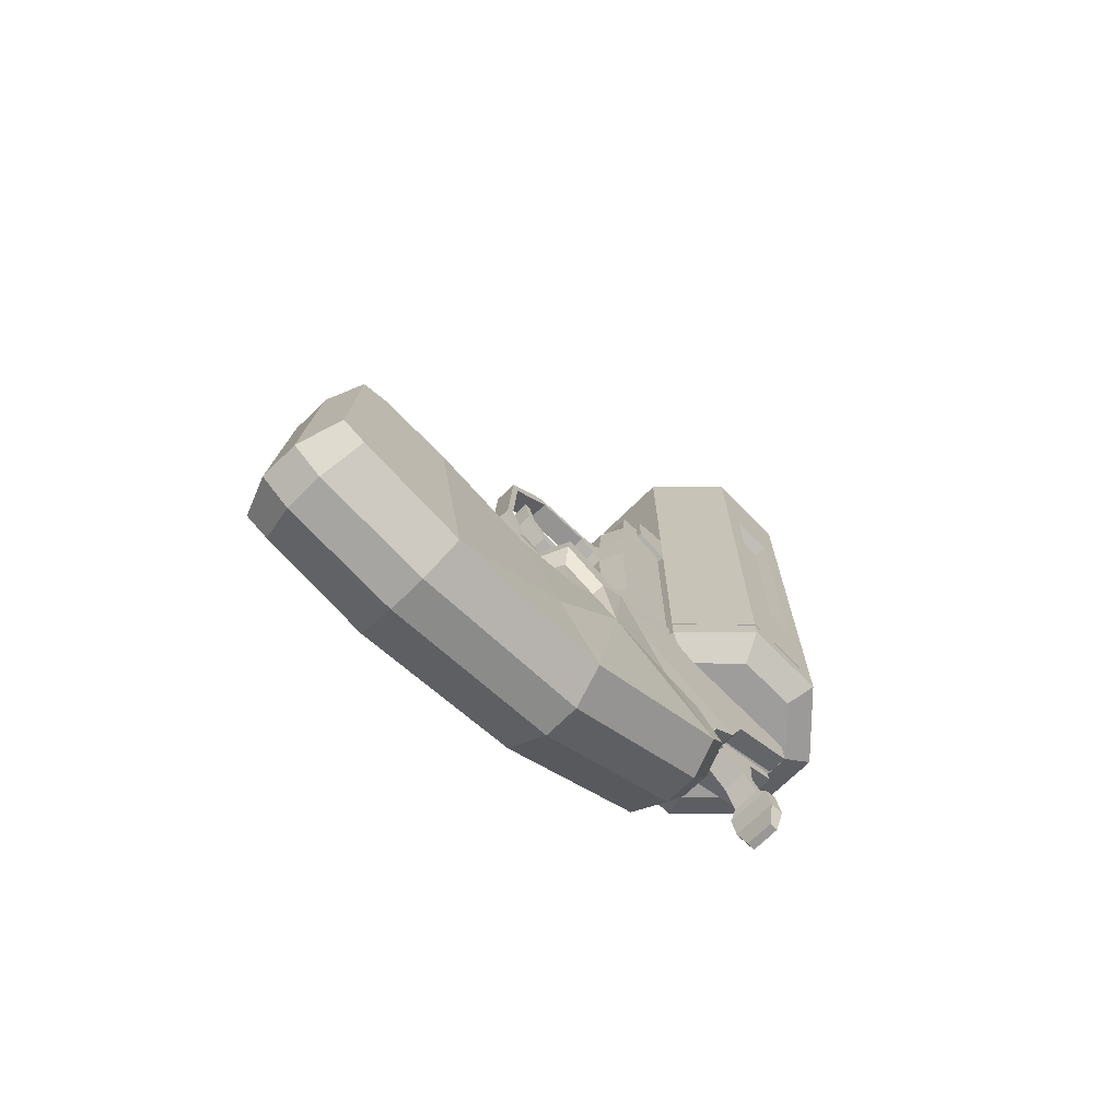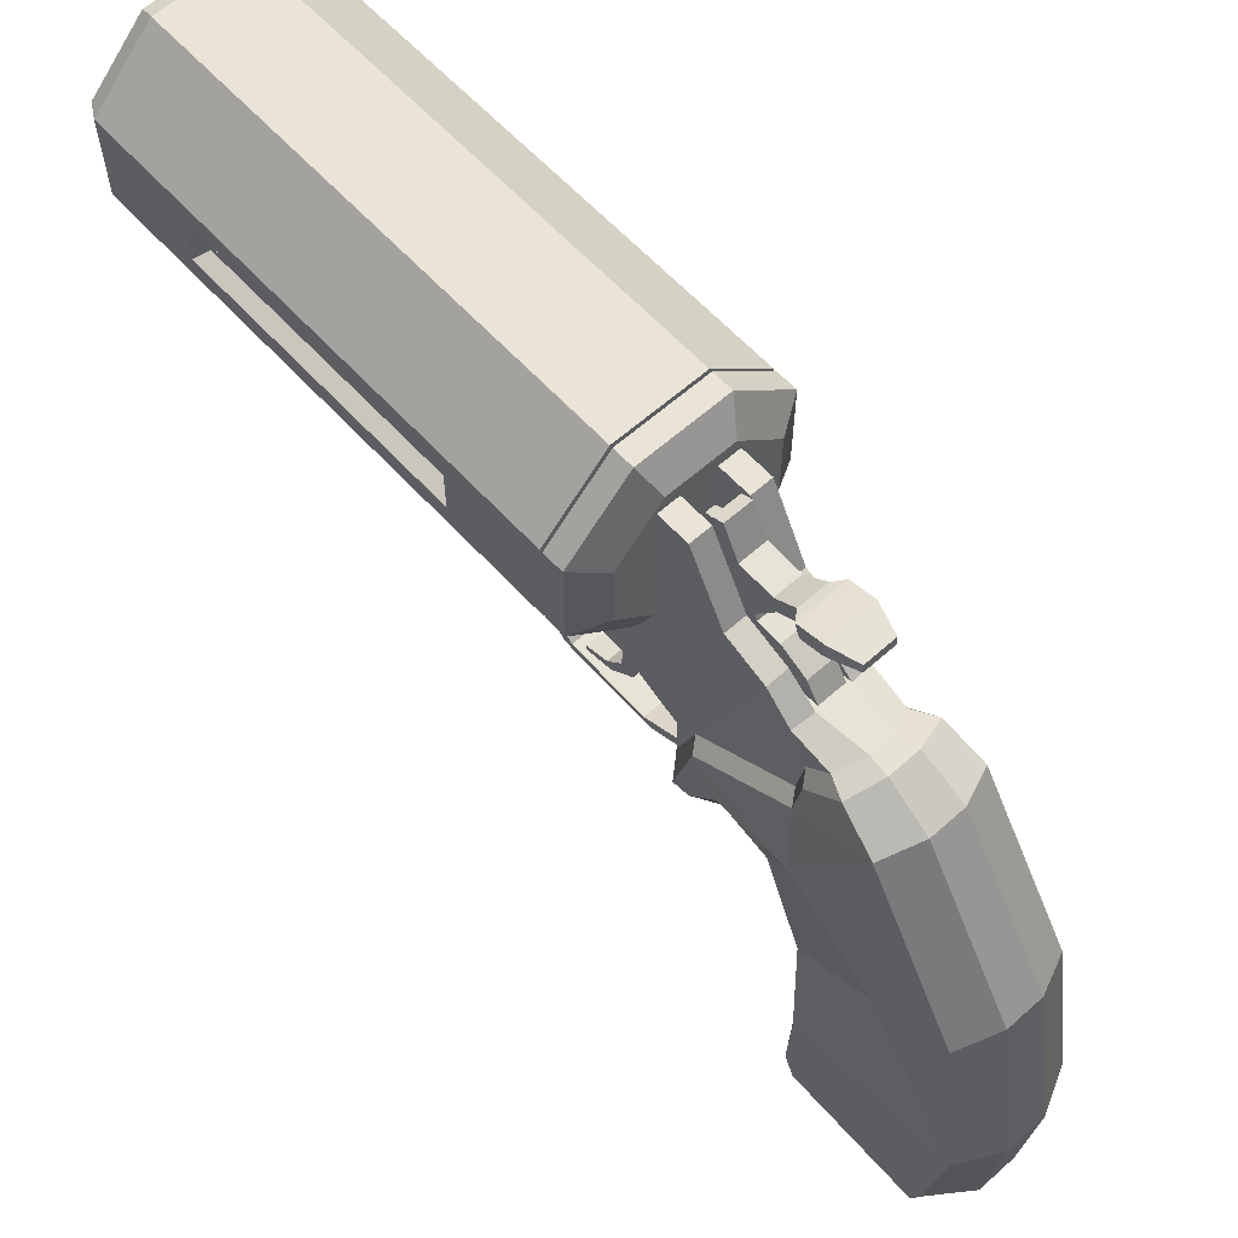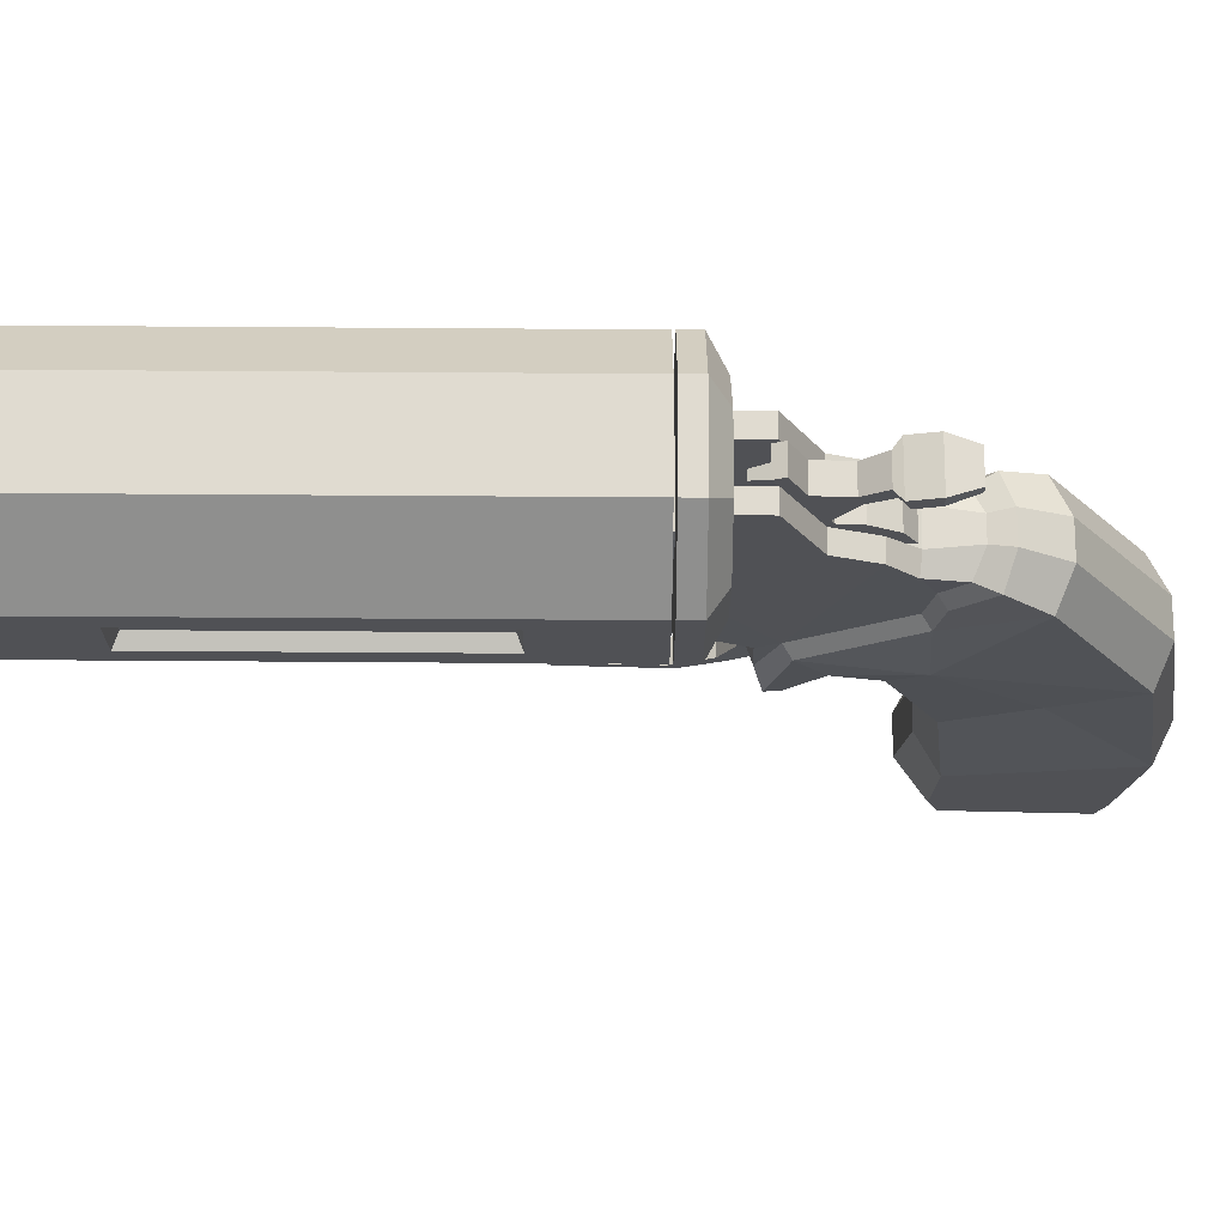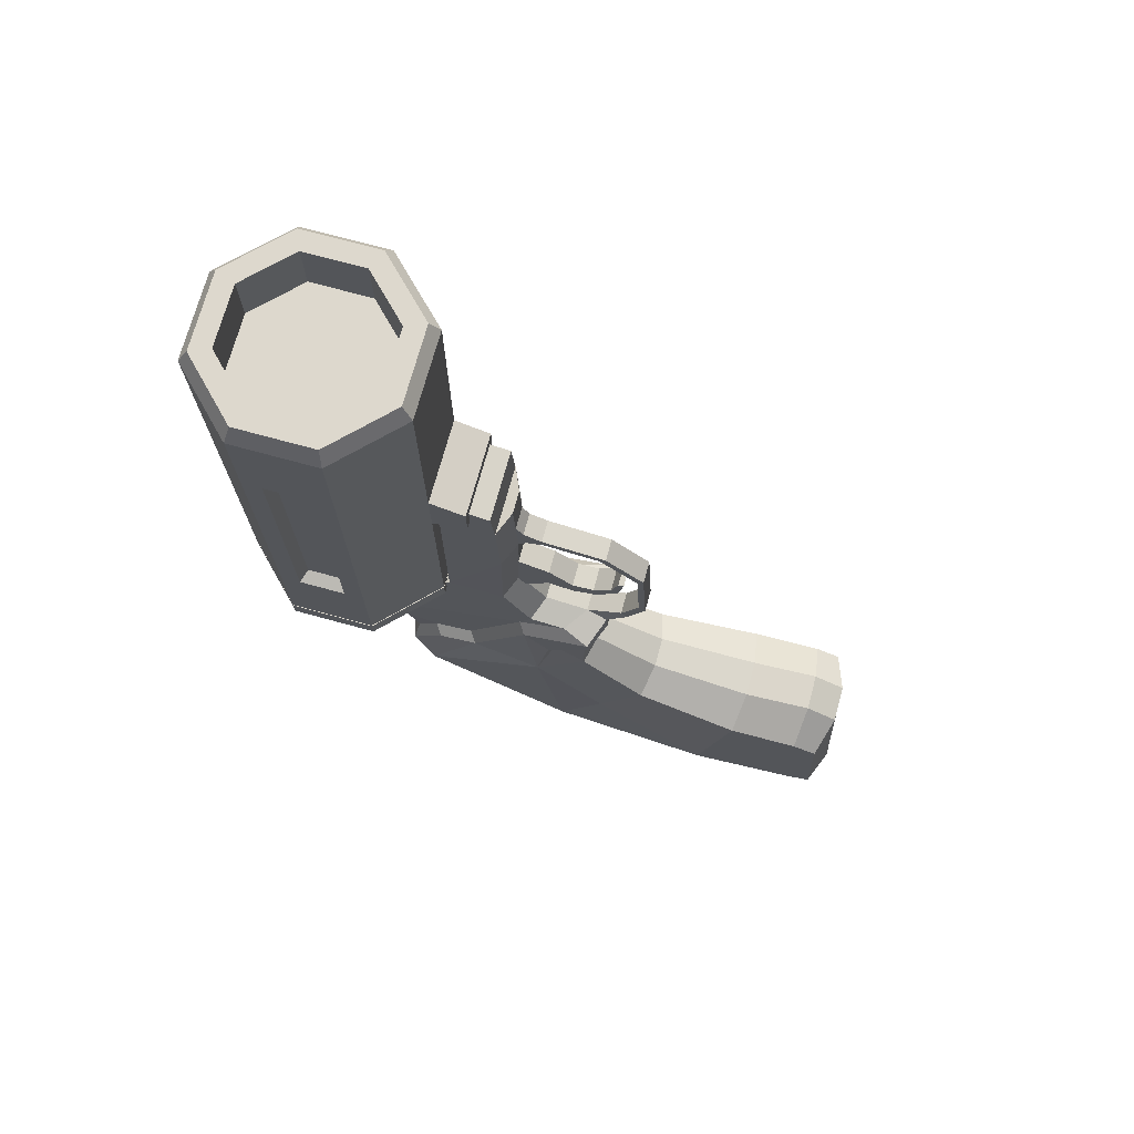
<metadata>
{"format":"obj","ext":"obj","renderer":"f3d","projection":"perspective","resolution":1024,"background":"white","views":[{"elev":-70.4,"azim":44.7,"up":"+Z"},{"elev":61.0,"azim":137.8,"up":"+Y"},{"elev":69.8,"azim":90.4,"up":"+Y"},{"elev":72.3,"azim":-74.7,"up":"+Z"}]}
</metadata>
<code>
v 1.323 3.292 7.097
v -1.323 3.292 7.097
v -3.193 5.162 7.097
v -3.193 7.807 7.097
v -1.323 9.678 7.097
v 1.323 9.678 7.097
v 3.193 7.807 7.097
v 3.193 5.162 7.097
v 1.323 3.292 7.703
v -1.323 3.292 7.703
v -3.193 5.162 7.703
v -3.193 7.807 7.703
v -1.323 9.678 7.703
v 1.323 9.678 7.703
v 3.193 7.807 7.703
v 3.193 5.162 7.703
v 0.9676 4.149 6.572
v -0.9676 4.149 6.572
v -0 6.485 6.572
v -2.336 5.517 6.572
v -2.336 7.452 6.572
v -0.9676 8.821 6.572
v 0.9676 8.821 6.572
v 2.336 7.452 6.572
v 2.336 5.517 6.572
v -0.3169 4.952 1.068
v 0.3931 4.952 1.068
v -0.4718 5.032 2.45
v -0.3169 -1.254 5.942
v 0.3931 -1.254 5.942
v 0.5481 5.032 2.45
v -0.4718 5.758 3.292
v 0.5481 5.758 3.292
v 1.161 0.4815 5.807
v -1.085 0.4815 5.807
v -0.3169 0.1499 6.139
v 0.3931 0.1499 6.139
v 1.161 1.374 7.589
v -1.085 1.374 7.589
v -0.3169 1.042 7.684
v 0.3931 1.042 7.684
v 1.161 1.337 11.04
v -1.085 1.337 11.04
v -0.3169 1.001 11.04
v 0.3931 1.001 11.04
v 1.161 1.389 12.49
v -1.085 1.389 12.49
v -0.3169 1.052 12.49
v 0.3931 1.052 12.49
v 1.161 1.444 13.77
v -1.085 1.444 13.77
v -0.3169 1.112 13.86
v 0.3931 1.112 13.86
v -0.3169 0.7408 11.36
v 0.3931 0.7408 11.36
v 0.3931 0.8236 12.08
v -0.3169 0.8236 12.08
v -0.3169 0.1712 11.57
v 0.3931 0.1712 11.57
v 0.3931 0.244 11.86
v -0.3169 0.244 11.86
v -0.3169 -1.589 11.42
v 0.3931 -1.589 11.42
v 0.3931 -1.78 11.65
v -0.3169 -1.78 11.65
v -0.3169 -2.825 10.18
v 0.3931 -2.825 10.18
v 0.3931 -3.015 10.41
v -0.3169 -3.015 10.41
v -0.3169 -2.951 7.684
v 0.3931 -2.951 7.684
v 0.3931 -3.172 7.486
v -0.3169 -3.172 7.486
v -0.3169 -2.393 6.554
v 0.3931 -2.393 6.554
v 0.3931 -2.596 6.282
v -0.3169 -2.596 6.282
v 0.4941 -1.94 5.711
v -0.4242 -1.94 5.711
v 1.18 4.959 2.519
v 1.18 -0.6673 5.768
v 1.18 5.758 3.292
v -1.103 4.959 2.519
v -1.103 -0.6673 5.768
v -1.103 5.758 3.292
v -0.4718 4.863 3.939
v 0.5481 4.863 3.939
v 1.17 3.171 7.667
v -1.103 3.171 7.667
v 1.161 3.171 13.17
v -1.085 3.171 13.17
v 0.5481 6.274 4.551
v 1.18 6.274 4.551
v -0.4718 6.274 4.551
v -1.103 6.274 4.551
v -0.4718 4.462 4.92
v 0.5481 4.462 4.92
v 1.161 1.552 14.97
v -1.085 1.552 14.97
v 1.161 3.171 15.29
v -1.085 3.171 15.29
v -1.057 4.63 1.381
v 1.133 4.63 1.381
v 1.177 8.428 7.346
v -1.103 8.428 7.346
v 1.18 8.428 5.647
v -1.103 8.428 5.647
v 0.5481 8.428 5.647
v -0.4718 8.428 5.647
v 1.18 0.8656 5.194
v 1.136 3.962 2.048
v -1.103 0.8656 5.194
v -1.059 3.962 2.048
v 1.137 2.71 2.261
v -1.061 2.71 2.261
v -1.773 -10.12 -3.411
v -1.773 -9.916 0.6574
v -1.773 -9.149 0.9563
v -1.773 -9.391 -3.661
v 1.871 -9.391 -3.661
v 1.871 -9.149 0.9563
v 1.871 -9.916 0.6574
v 1.871 -10.12 -3.411
v 0.6399 -10.61 -3.908
v 0.6399 -10.29 1.219
v -0.5418 -10.29 1.219
v -0.5418 -10.61 -3.908
v 0.6399 -9.265 1.792
v -0.5418 -9.265 1.792
v -0.5418 -9.671 -4.435
v 0.6399 -9.671 -4.435
v -1.773 -6.935 0.8577
v -1.773 -5.981 -4.196
v 0.6399 -7.104 1.499
v -0.5418 -7.104 1.499
v 1.871 -5.981 -4.196
v 1.871 -6.935 0.8577
v -0.5418 -6.033 -4.811
v 0.6399 -6.033 -4.811
v -1.488 -3.544 1.273
v -1.678 -0.7563 -3.34
v 0.5372 -3.775 1.816
v -0.4547 -3.775 1.816
v 1.76 -0.7563 -3.34
v 1.57 -3.544 1.273
v -0.5162 -0.4564 -3.839
v 0.5988 -0.4564 -3.839
v -1.6 4.035 -0.4328
v -1.392 -1.593 5.052
v -1.387 2.48 2.01
v -1.384 3.733 1.797
v -1.381 4.745 0.7442
v 0.4941 -1.988 5.124
v -0.4242 -1.988 5.124
v 1.67 4.035 -0.4328
v 1.451 4.745 0.7442
v 1.454 3.733 1.797
v 1.456 2.48 2.01
v 1.462 -1.593 5.052
v -0.4955 4.345 -0.8925
v 0.5653 4.345 -0.8925
v -0.4242 5.067 0.4313
v 0.4941 5.067 0.4313
v -1.442 0.6362 4.943
v -1.442 -1.548 5.522
v 1.511 -1.548 5.522
v 1.511 0.6362 4.943
v 1.67 0.1642 1.826
v -1.6 0.1642 1.826
v -1.052 -1.365 4.558
v -1.211 -1.403 2.707
v 0.4389 -1.653 3.117
v -0.369 -1.653 3.117
v 0.3846 -1.701 4.702
v -0.3148 -1.701 4.702
v 1.28 -1.403 2.707
v 1.122 -1.365 4.558
v 1.665 -2.15 -1.034
v -1.583 -2.15 -1.034
v 1.566 -0.2195 4.104
v 1.275 -0.3774 3.623
v -1.205 -0.3774 3.623
v -1.496 -0.2195 4.104
v 0.5481 3.171 7.667
v -0.4718 3.171 7.667
v -0.4718 3.682 7.346
v -1.103 3.681 7.346
v 0.5481 3.682 7.346
v 1.175 3.681 7.346
v 0.5481 8.428 7.346
v -0.4718 8.428 7.346
v 1.068 5.74 7.703
v -1.068 5.74 7.703
v -1.161 5.946 7.703
v -1.161 7.024 7.703
v -1.068 7.229 7.703
v 1.068 7.229 7.703
v 1.161 7.024 7.703
v 1.161 5.946 7.703
v 0.9958 5.79 8.011
v -0.9958 5.79 8.011
v -1.083 5.982 8.011
v -1.083 6.988 8.011
v -0.9958 7.179 8.011
v 0.9958 7.179 8.011
v 1.083 6.988 8.011
v 1.083 5.982 8.011
f 200 205 204 201
f 17 18 19
f 18 20 19
f 20 21 19
f 21 22 19
f 22 23 19
f 23 24 19
f 24 25 19
f 25 17 19
f 2 1 9 10
f 3 2 10 11
f 4 3 11 12
f 5 4 12 13
f 6 5 13 14
f 7 6 14 15
f 8 7 15 16
f 1 8 16 9
f 1 2 18 17
f 2 3 20 18
f 3 4 21 20
f 4 5 22 21
f 5 6 23 22
f 6 7 24 23
f 7 8 25 24
f 8 1 17 25
f 116 117 118 119
f 50 51 52 53
f 120 121 122 123
f 124 125 126 127
f 126 125 128 129
f 124 127 130 131
f 119 118 132 133
f 129 128 134 135
f 121 120 136 137
f 131 130 138 139
f 133 132 140 179
f 135 134 142 143
f 178 136 144
f 139 138 146 147
f 171 182 169
f 173 172 174 175
f 167 168 158
f 161 160 162 163
f 154 153 78 79
f 81 110 34
f 27 26 28 31
f 29 36 35 84
f 34 37 30 81
f 31 28 86 87
f 35 36 40 39
f 36 37 41 40
f 37 34 38 41
f 39 40 44 43
f 40 41 45 44
f 41 38 42 45
f 43 44 48 47
f 45 42 46 49
f 47 48 52 51
f 48 49 53 52
f 49 46 50 53
f 44 45 55 54
f 45 49 56 55
f 49 48 57 56
f 48 44 54 57
f 54 55 59 58
f 55 56 60 59
f 56 57 61 60
f 57 54 58 61
f 58 59 63 62
f 59 60 64 63
f 60 61 65 64
f 61 58 62 65
f 62 63 67 66
f 63 64 68 67
f 64 65 69 68
f 65 62 66 69
f 66 67 71 70
f 67 68 72 71
f 68 69 73 72
f 69 66 70 73
f 70 71 75 74
f 71 72 76 75
f 72 73 77 76
f 73 70 74 77
f 74 75 30 29
f 75 76 78 30
f 76 77 79 78
f 77 74 29 79
f 31 33 82 80
f 32 28 83 85
f 28 32 86
f 33 31 87
f 38 34 88
f 35 39 89
f 42 38 88
f 39 43 89
f 46 42 88 90
f 43 47 91 89
f 50 46 90
f 47 51 91
f 99 98 100 101
f 82 33 92 93
f 189 110 82 93
f 32 85 95 94
f 187 112 35 89
f 86 32 94 96
f 33 87 97 92
f 87 86 96 97
f 51 50 98 99
f 50 90 100 98
f 91 51 99 101
f 91 185 89
f 127 126 117 116
f 126 129 118 117
f 130 127 116 119
f 129 135 132 118
f 138 130 119 133
f 135 143 140 132
f 141 146 138 133
f 173 175 170 171
f 162 160 148 152
f 154 79 165 149
f 28 26 102 83
f 128 125 122 121
f 125 124 123 122
f 124 131 120 123
f 131 139 136 120
f 134 128 121 137
f 139 147 144 136
f 145 142 134 137
f 161 163 156 155
f 174 172 176 177
f 27 31 80 103
f 78 153 159 166
f 147 146 160 161
f 144 147 161 155
f 168 144 155
f 172 142 145 176
f 143 142 172 173
f 140 143 173 171
f 169 179 140 171
f 160 146 141 148
f 111 80 82 110 114
f 112 84 35
f 83 102 113
f 80 111 103
f 113 115 112 85 83
f 115 113 151 150
f 113 102 152 151
f 103 111 157 156
f 111 114 158 157
f 26 27 163 162
f 112 115 150 164
f 84 112 164 165
f 102 26 162 152
f 29 84 165 79
f 27 103 156 163
f 81 30 78 166
f 114 110 167 158
f 110 81 166 167
f 144 168 178
f 164 169 183
f 141 169 148
f 153 154 175 174
f 154 149 170 175
f 159 153 174 177
f 168 180 181
f 169 182 183
f 176 168 181
f 145 178 168 176
f 137 136 178 145
f 141 179 169
f 133 179 141
f 167 180 168
f 158 155 156 157
f 158 168 155
f 150 148 169
f 150 169 164
f 150 151 152 148
f 159 180 167 166
f 181 180 159 177
f 176 181 177
f 170 182 171
f 183 182 170 149
f 164 183 149 165
f 29 30 37 36
f 185 186 187 89
f 90 88 184
f 90 184 185 91
f 97 188 92
f 184 97 96 185
f 185 96 186
f 186 96 94
f 85 112 187 95
f 184 188 97
f 189 188 184 88
f 34 110 189 88
f 93 92 108 106
f 92 188 190 108
f 188 189 104 190
f 189 93 106 104
f 187 186 191 105
f 186 94 109 191
f 94 95 107 109
f 95 187 105 107
f 101 100 90 91
f 105 191 109 107
f 106 108 190 104
f 10 9 192 193
f 11 10 193 194
f 12 11 194 195
f 13 12 195 196
f 14 13 196 197
f 15 14 197 198
f 16 15 198 199
f 9 16 199 192
f 193 192 200 201
f 194 193 201 202
f 195 194 202 203
f 196 195 203 204
f 197 196 204 205
f 198 197 205 206
f 199 198 206 207
f 192 199 207 200
f 201 204 203 202
f 207 206 205 200
v -0.7253 7.682 2.954
v 0.7253 7.682 2.954
v -0.7253 8.104 3.11
v 0.7253 8.104 3.11
v -0.7253 8.308 2.311
v 0.7253 8.308 2.311
v -0.7253 7.858 2.29
v 0.7253 7.858 2.29
v -0.4611 8.253 1.503
v 0.4611 8.253 1.503
v 0.4611 7.968 1.489
v -0.4611 7.968 1.489
v -0.4362 7.594 3.182
v 0.4362 7.594 3.182
v 0.4362 8.023 3.341
v -0.4362 8.023 3.341
v -0.3882 7.148 3.857
v 0.4095 7.148 3.857
v 0.4095 7.54 4.002
v -0.3882 7.54 4.002
v -0.3882 6.29 4.449
v 0.4095 6.29 4.449
v 0.4095 7.593 5.009
v -0.3882 7.593 5.009
v -0.3882 6.095 4.379
v 0.4095 6.095 4.379
v 0.4095 8.555 5.483
v -0.3882 8.555 5.483
v -0.3882 5.957 4.702
v 0.4095 5.957 4.702
v 0.4095 8.416 5.806
v -0.3882 8.416 5.806
v -0.3882 6.045 3.701
v 0.4095 6.045 3.701
v 0.4095 5.664 4.993
v -0.3882 5.664 4.993
v -0.3882 5.612 2.899
v 0.4095 5.612 2.899
v 0.4095 5.199 4.813
v -0.3882 5.199 4.813
v -0.3882 4.467 2.178
v 0.4095 4.467 2.178
v 0.4095 5.199 4.813
v -0.3882 5.199 4.813
v -0.2002 7.408 5.354
v 0.2215 7.408 5.354
v 0.2215 7.999 5.619
v -0.2002 7.999 5.619
v -0.1193 7.357 6.095
v 0.1406 7.357 6.095
v 0.1406 7.72 6.258
v -0.1193 7.72 6.258
v -0.3882 4.467 2.178
v 0.4095 4.467 2.178
v 0.4095 3.907 3.96
v -0.3882 3.907 3.96
f 256 257 258 259
f 210 211 213 212
f 216 217 218 219
f 214 215 209 208
f 209 215 213 211
f 214 208 210 212
f 212 213 217 216
f 213 215 218 217
f 215 214 219 218
f 214 212 216 219
f 208 209 221 220
f 209 211 222 221
f 211 210 223 222
f 210 208 220 223
f 220 221 225 224
f 221 222 226 225
f 222 223 227 226
f 223 220 224 227
f 224 225 229 228
f 225 226 230 229
f 226 227 231 230
f 227 224 228 231
f 228 229 233 232
f 230 231 235 234
f 235 231 228 232 236 239
f 260 261 262 263
f 234 238 237 233 229 230
f 234 235 239 238
f 232 233 241 240
f 233 237 242 241
f 237 236 243 242
f 236 232 240 243
f 240 241 245 244
f 241 242 246 245
f 242 243 247 246
f 243 240 244 247
f 244 245 249 248
f 246 247 251 250
f 251 247 244 248 260 263
f 236 237 253 252
f 237 238 254 253
f 238 239 255 254
f 239 236 252 255
f 252 253 257 256
f 253 254 258 257
f 254 255 259 258
f 255 252 256 259
f 248 249 261 260
f 250 262 261 249 245 246
f 250 251 263 262
v -0.3755 -0.7515 8.425
v 0.3755 -0.7515 8.425
v -0.3755 0.0198 9.125
v 0.3755 0.0198 9.125
v -0.3755 0.02849 8.012
v 0.3755 0.02849 8.012
v -0.3755 -0.7515 7.849
v 0.3755 -0.7515 7.849
v -0.3755 -2.413 9.72
v 0.3755 -2.413 9.72
v 0.3755 -2.239 9.682
v -0.3755 -2.239 9.682
v 0.3755 -2.247 8.846
v 0.3755 -2.021 8.978
v -0.3755 -2.021 8.978
v -0.3755 -2.247 8.846
v -0.3755 -1.571 8.082
v 0.3755 -1.571 8.082
v 0.3755 -1.443 8.476
v -0.3755 -1.443 8.476
v -0.3755 2.035 9.764
v 0.3755 2.035 9.764
v 0.3755 1.845 6.327
v -0.3755 1.845 6.327
v 0.3755 2.037 9.008
v -0.3755 2.037 9.008
f 264 265 267 266
f 268 269 271 270
f 272 273 274 275
f 265 271 269 267
f 270 264 266 268
f 277 282 283 278
f 278 283 280 279
f 279 276 273 272
f 276 277 274 273
f 277 278 275 274
f 278 279 272 275
f 277 276 281 282
f 276 279 280 281
f 270 271 281 280
f 271 265 282 281
f 265 264 283 282
f 264 270 280 283
f 266 267 285 284
f 267 269 288 285
f 269 268 287 286
f 268 266 284 289
f 288 269 286
f 268 289 287
v 1.323 3.292 22.25
v -1.323 3.292 22.25
v -3.193 5.162 22.25
v -3.193 7.807 22.25
v -1.323 9.678 22.25
v 1.323 9.678 22.25
v 3.193 7.807 22.25
v 3.193 5.162 22.25
v 1.323 3.292 7.782
v -1.323 3.292 7.782
v -3.193 5.162 7.782
v -3.193 7.807 7.782
v -1.323 9.678 7.782
v 1.323 9.678 7.782
v 3.193 7.807 7.782
v 3.193 5.162 7.782
v -3.193 5.769 19.26
v -3.193 7.2 19.26
v -3.193 7.2 10.77
v -3.193 5.769 10.77
v 3.193 7.2 19.26
v 3.193 5.769 19.26
v 3.193 5.769 10.77
v 3.193 7.2 10.77
v -2.794 5.931 19.09
v -2.794 7.038 19.09
v -2.794 7.038 10.94
v -2.794 5.931 10.94
v 2.794 7.038 19.09
v 2.794 5.931 19.09
v 2.794 5.931 10.94
v 2.794 7.038 10.94
v 1.201 3.586 22.76
v -1.201 3.586 22.76
v -2.899 5.284 22.76
v -2.899 7.686 22.76
v -1.201 9.384 22.76
v 1.201 9.384 22.76
v 2.899 7.686 22.76
v 2.899 5.284 22.76
v 0.948 4.196 22.76
v -0.948 4.196 22.76
v -2.289 5.536 22.76
v -2.289 7.433 22.76
v -0.948 8.773 22.76
v 0.948 8.773 22.76
v 2.289 7.433 22.76
v 2.289 5.536 22.76
v 0.948 4.196 20.92
v -0.948 4.196 20.92
v -0 6.485 20.92
v -2.289 5.536 20.92
v -2.289 7.433 20.92
v -0.948 8.773 20.92
v 0.948 8.773 20.92
v 2.289 7.433 20.92
v 2.289 5.536 20.92
v 1.067 3.91 7.782
v -1.067 3.91 7.782
v -2.575 5.418 7.782
v -2.575 7.551 7.782
v -1.067 9.059 7.782
v 1.067 9.059 7.782
v 2.575 7.551 7.782
v 2.575 5.418 7.782
v 1.067 3.91 8.553
v -1.067 3.91 8.553
v -0 6.485 8.553
v -2.575 5.418 8.553
v -2.575 7.551 8.553
v -1.067 9.059 8.553
v 1.067 9.059 8.553
v 2.575 7.551 8.553
v 2.575 5.418 8.553
v 1.323 3.292 15.88
v -1.323 3.292 15.88
v 1.323 3.292 14.1
v -1.323 3.292 14.1
v 1.323 2.192 15.54
v -1.323 2.192 15.54
v -1.323 2.192 14.44
v 1.323 2.192 14.44
f 366 367 299 298
f 367 300 299
f 314 315 316 317
f 293 294 302 301
f 294 295 303 302
f 295 296 304 303
f 318 319 320 321
f 305 366 298
f 339 338 340
f 341 339 340
f 342 341 340
f 343 342 340
f 344 343 340
f 345 344 340
f 346 345 340
f 338 346 340
f 355 356 357
f 356 358 357
f 358 359 357
f 359 360 357
f 360 361 357
f 361 362 357
f 362 363 357
f 363 355 357
f 292 293 307 306
f 293 301 308 307
f 301 300 309 308
f 300 292 306 309
f 296 297 311 310
f 297 305 312 311
f 305 304 313 312
f 304 296 310 313
f 306 307 315 314
f 307 308 316 315
f 308 309 317 316
f 309 306 314 317
f 310 311 319 318
f 311 312 320 319
f 312 313 321 320
f 313 310 318 321
f 291 290 322 323
f 292 291 323 324
f 293 292 324 325
f 294 293 325 326
f 295 294 326 327
f 296 295 327 328
f 297 296 328 329
f 290 297 329 322
f 323 322 330 331
f 324 323 331 332
f 325 324 332 333
f 326 325 333 334
f 327 326 334 335
f 328 327 335 336
f 329 328 336 337
f 322 329 337 330
f 331 330 338 339
f 332 331 339 341
f 333 332 341 342
f 334 333 342 343
f 335 334 343 344
f 336 335 344 345
f 337 336 345 346
f 330 337 346 338
f 298 299 348 347
f 299 300 349 348
f 300 301 350 349
f 301 302 351 350
f 302 303 352 351
f 303 304 353 352
f 304 305 354 353
f 305 298 347 354
f 347 348 356 355
f 348 349 358 356
f 349 350 359 358
f 350 351 360 359
f 351 352 361 360
f 352 353 362 361
f 353 354 363 362
f 354 347 355 363
f 297 290 364
f 290 291 365 364
f 291 292 365
f 297 364 366 305
f 368 369 370 371
f 365 292 300 367
f 364 365 369 368
f 365 367 370 369
f 367 366 371 370
f 366 364 368 371

</code>
